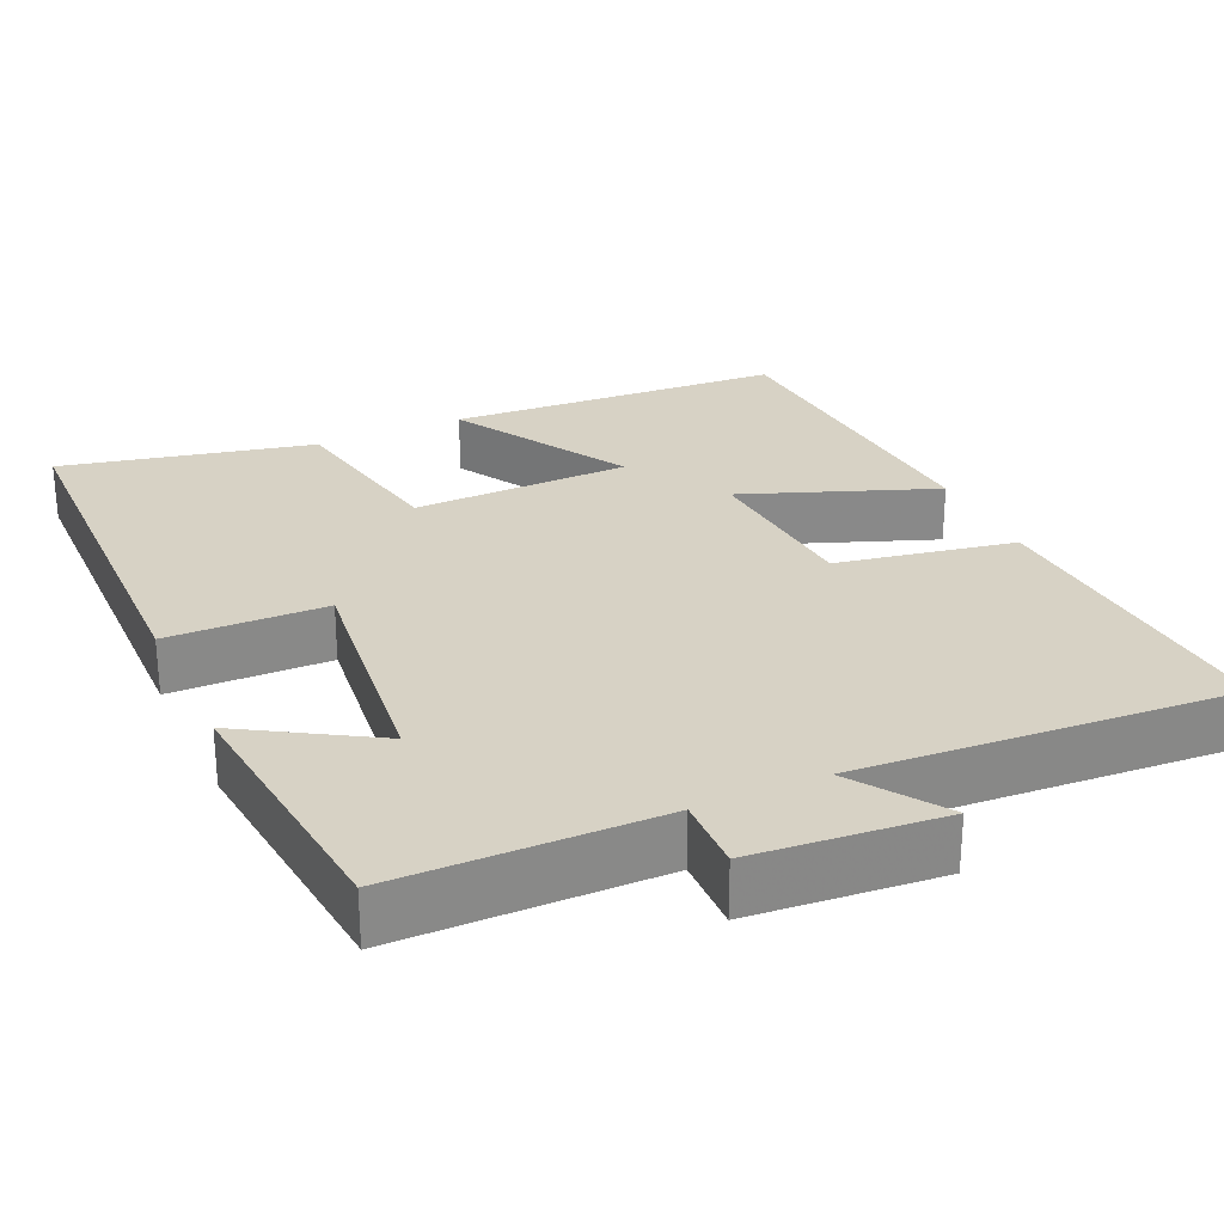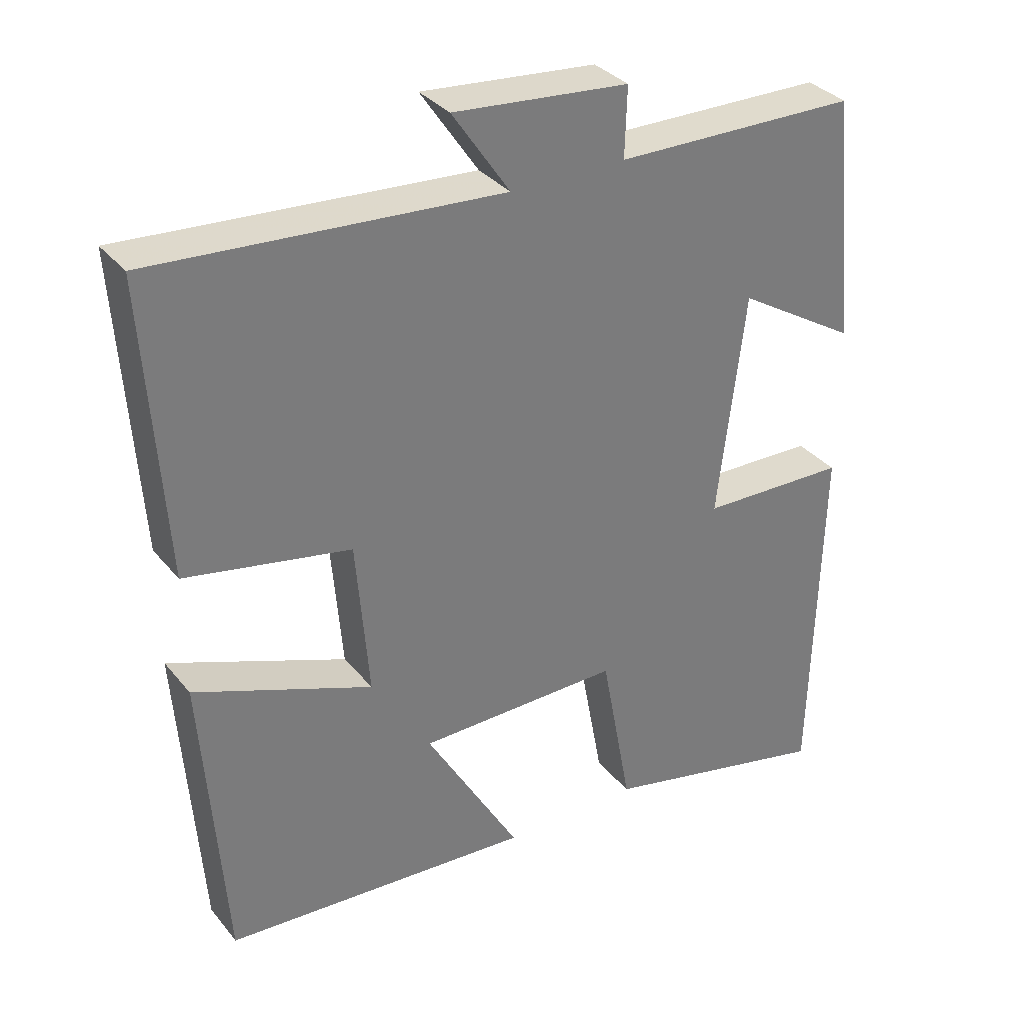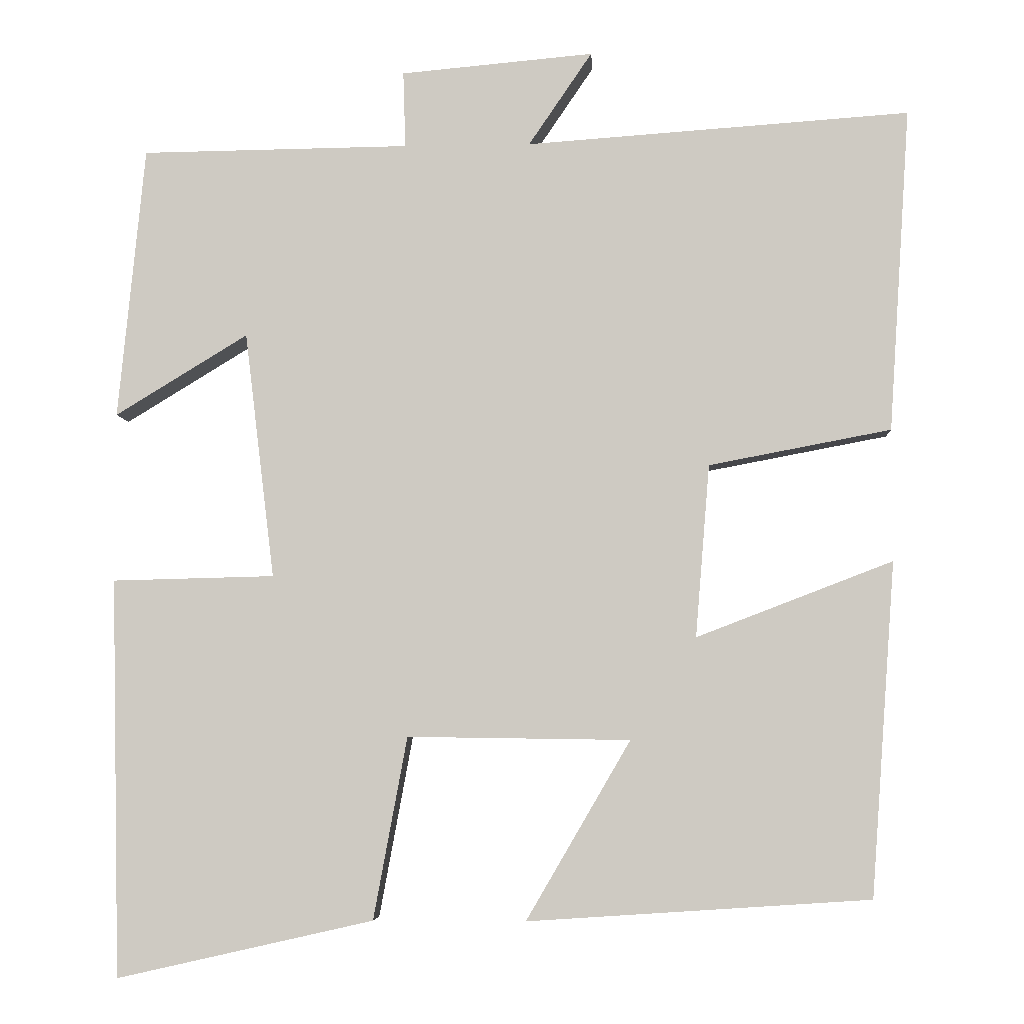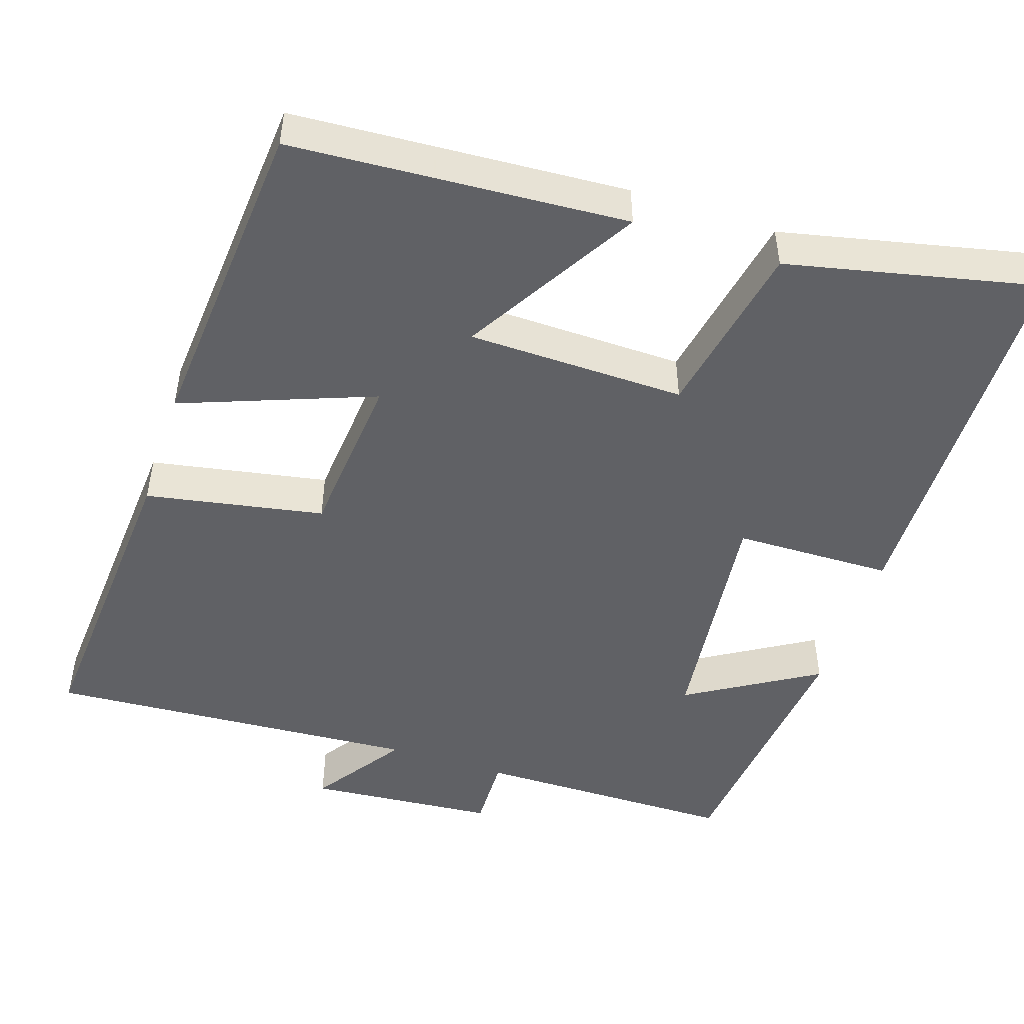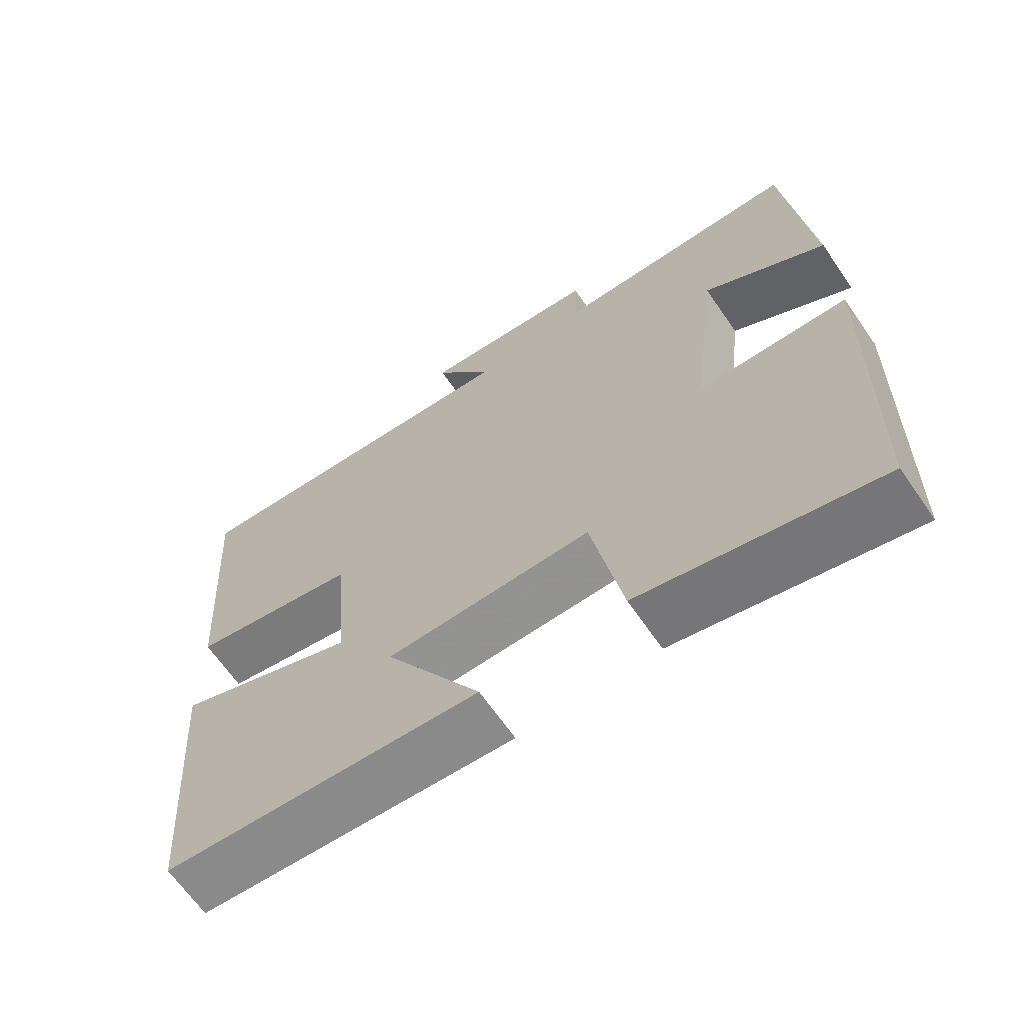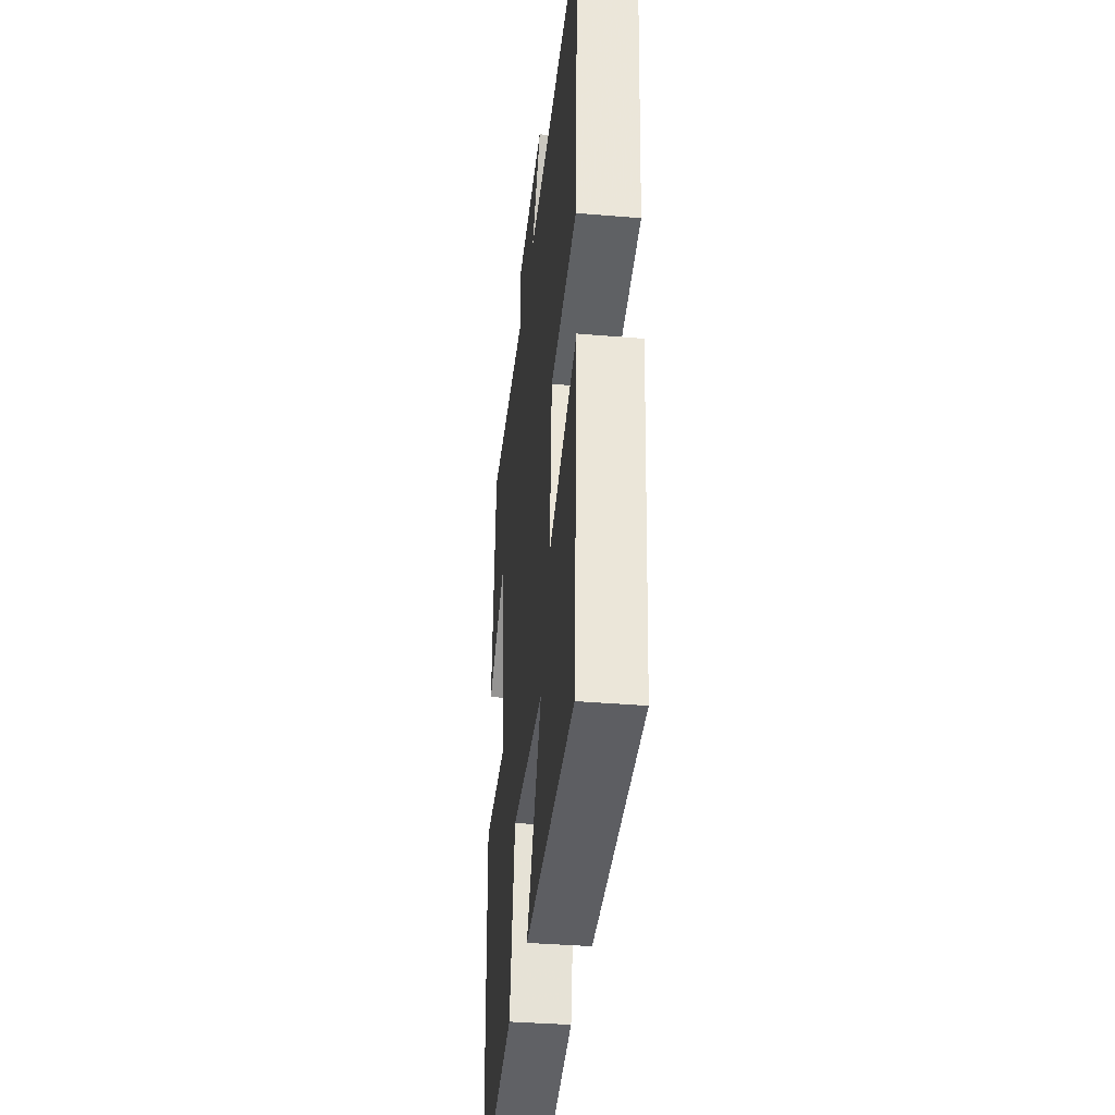
<metadata>
{"format":"obj","ext":"obj","renderer":"f3d","projection":"perspective","resolution":1024,"background":"white","views":[{"elev":27.3,"azim":-24.7,"up":"+Y"},{"elev":33.4,"azim":147.2,"up":"+Z"},{"elev":-5.3,"azim":3.4,"up":"+Z"},{"elev":-48.6,"azim":161.5,"up":"+Y"},{"elev":-66.0,"azim":-145.3,"up":"+Z"},{"elev":-35.7,"azim":83.6,"up":"+Z"}]}
</metadata>
<code>
v 0.469 0.07 -0.471
v 0.033 0.07 -0.5
v 0.166 0.07 -0.272
v -0.118 0.07 -0.268
v -0.161 0.07 -0.5
v -0.488 0.07 -0.574
v -0.5 0.07 -0.067
v -0.293 0.07 -0.062
v -0.331 0.07 0.252
v -0.5 0.07 0.149
v -0.466 0.07 0.496
v -0.124 0.07 0.5
v -0.127 0.07 0.597
v 0.119 0.07 0.619
v 0.038 0.07 0.5
v 0.527 0.07 0.534
v 0.5 0.07 0.122
v 0.268 0.07 0.078
v 0.25 0.07 -0.142
v 0.5 0.07 -0.046
v 0.469 0 -0.471
v 0.033 0 -0.5
v 0.166 0 -0.272
v -0.118 0 -0.268
v -0.161 0 -0.5
v -0.488 0 -0.574
v -0.5 0 -0.067
v -0.293 0 -0.062
v -0.331 0 0.252
v -0.5 0 0.149
v -0.466 0 0.496
v -0.124 0 0.5
v -0.127 0 0.597
v 0.119 0 0.619
v 0.038 0 0.5
v 0.527 0 0.534
v 0.5 0 0.122
v 0.268 0 0.078
v 0.25 0 -0.142
v 0.5 0 -0.046
f 19 20 1 2
f 15 16 17 18
f 15 18 19
f 12 13 14 15
f 9 10 11 12
f 8 9 12 15
f 5 6 7 8
f 4 5 8
f 3 4 8 15
f 19 2 3
f 3 15 19
f 22 21 40 39
f 38 37 36 35
f 39 38 35
f 35 34 33 32
f 32 31 30 29
f 35 32 29 28
f 28 27 26 25
f 28 25 24
f 35 28 24 23
f 23 22 39
f 39 35 23
f 1 21 22 2
f 2 22 23 3
f 3 23 24 4
f 4 24 25 5
f 5 25 26 6
f 6 26 27 7
f 7 27 28 8
f 8 28 29 9
f 9 29 30 10
f 10 30 31 11
f 11 31 32 12
f 12 32 33 13
f 13 33 34 14
f 14 34 35 15
f 15 35 36 16
f 16 36 37 17
f 17 37 38 18
f 18 38 39 19
f 19 39 40 20
f 20 40 21 1

</code>
